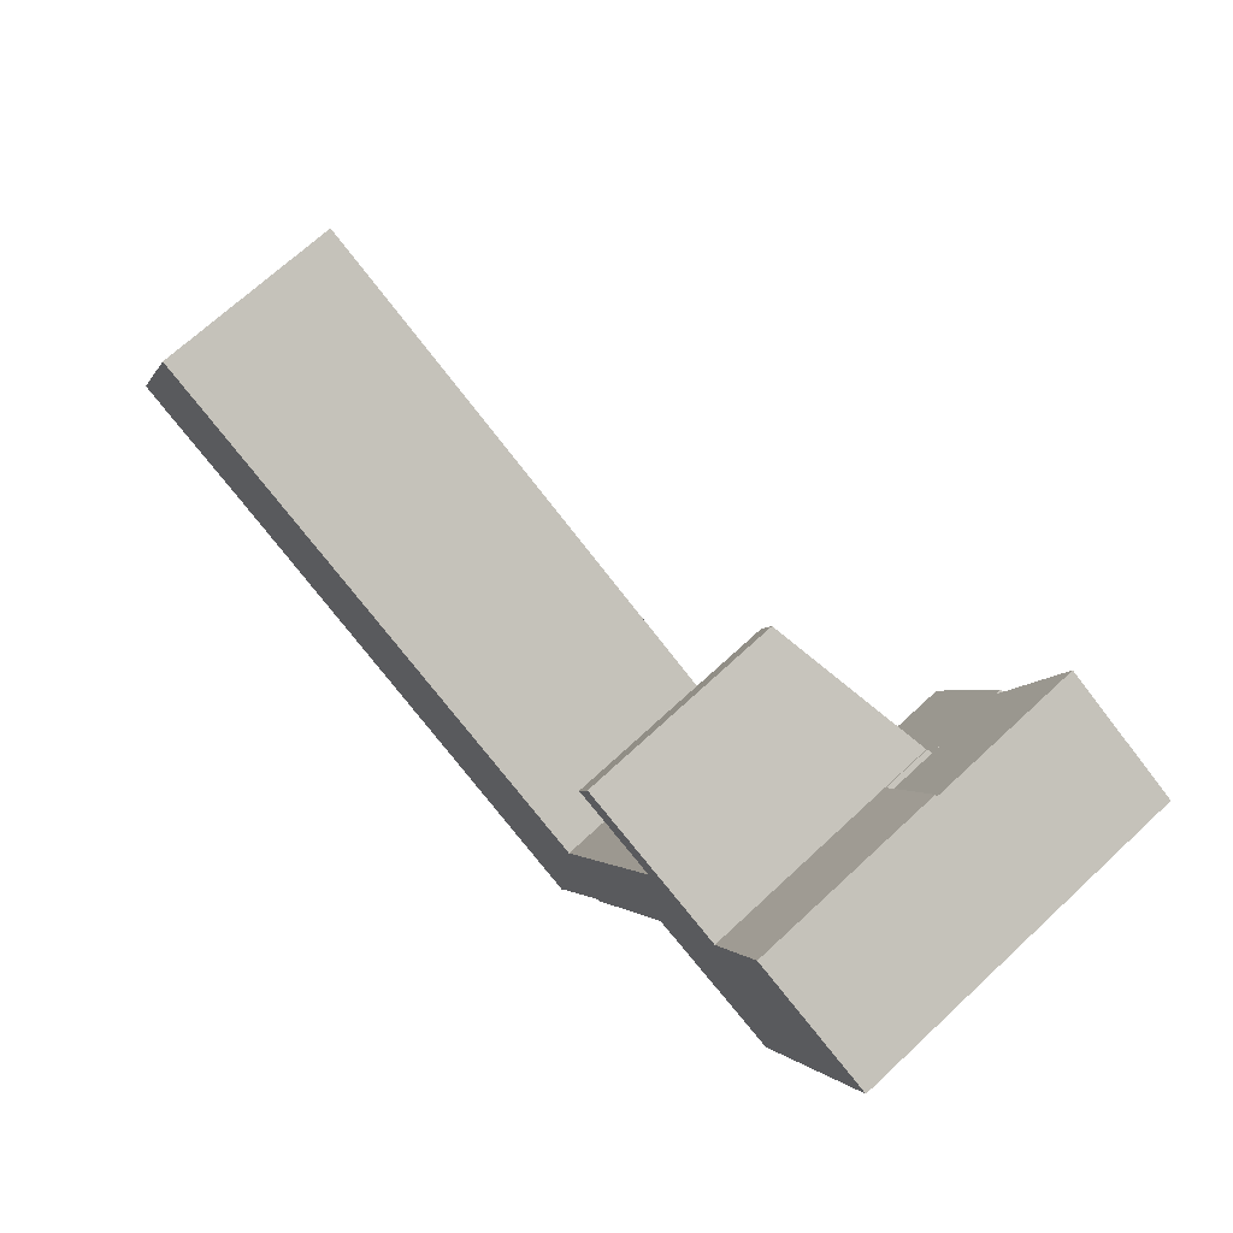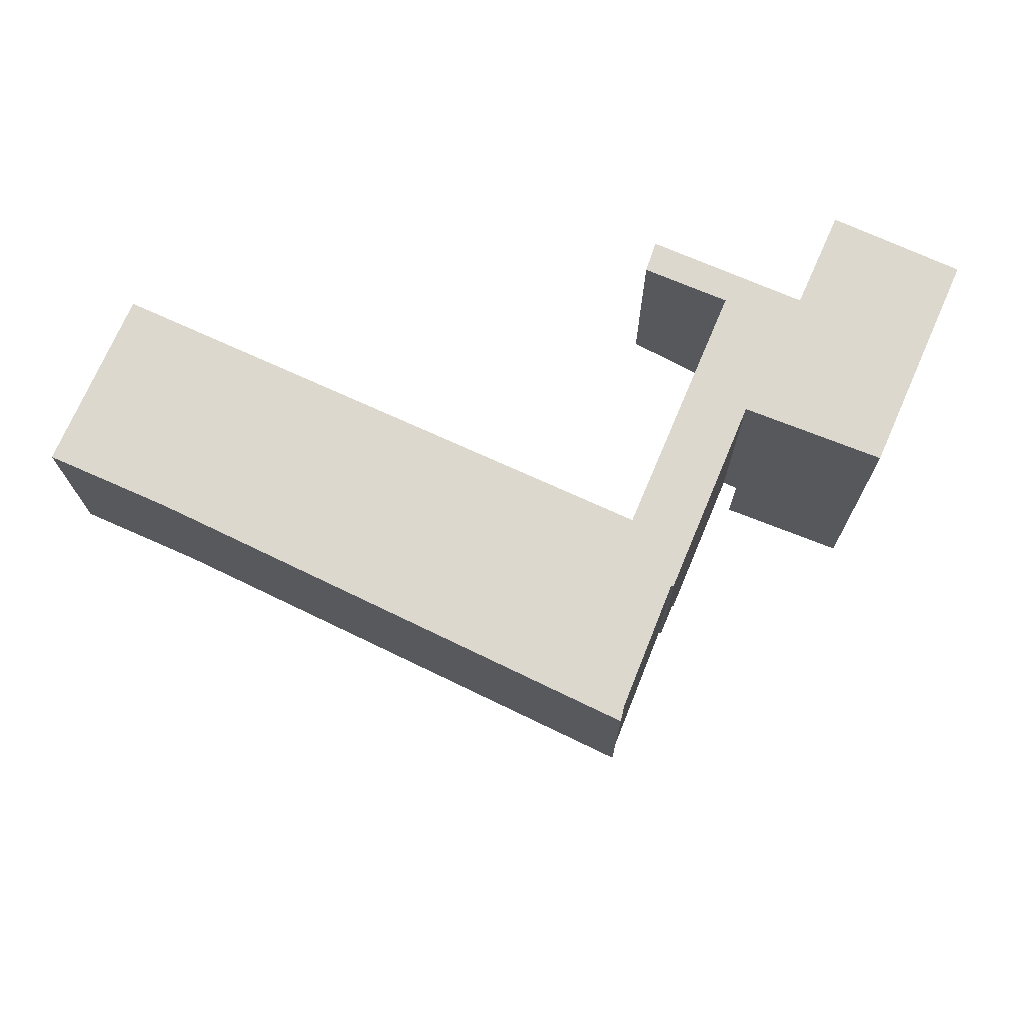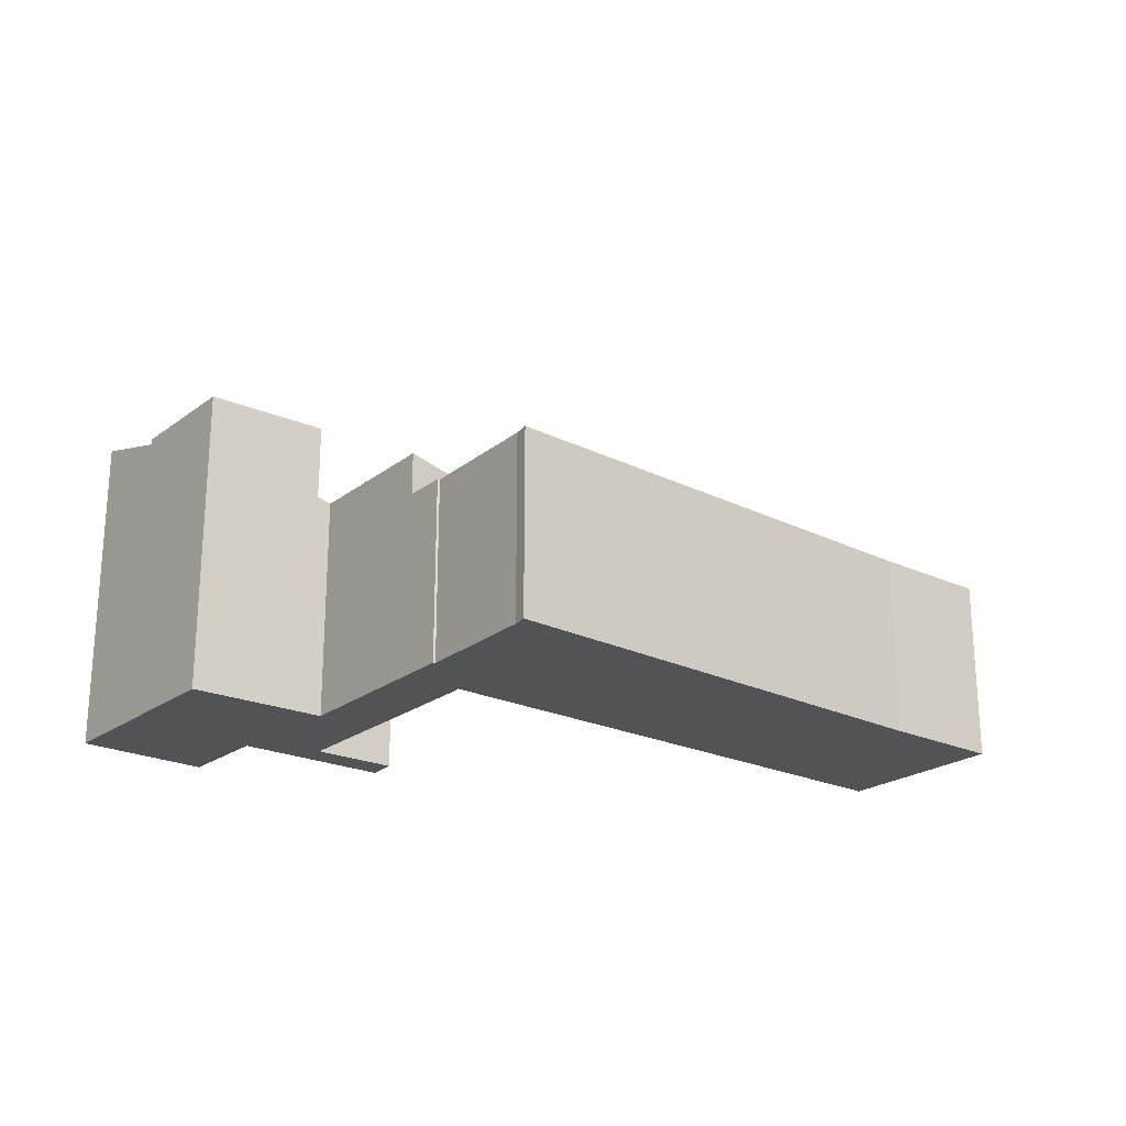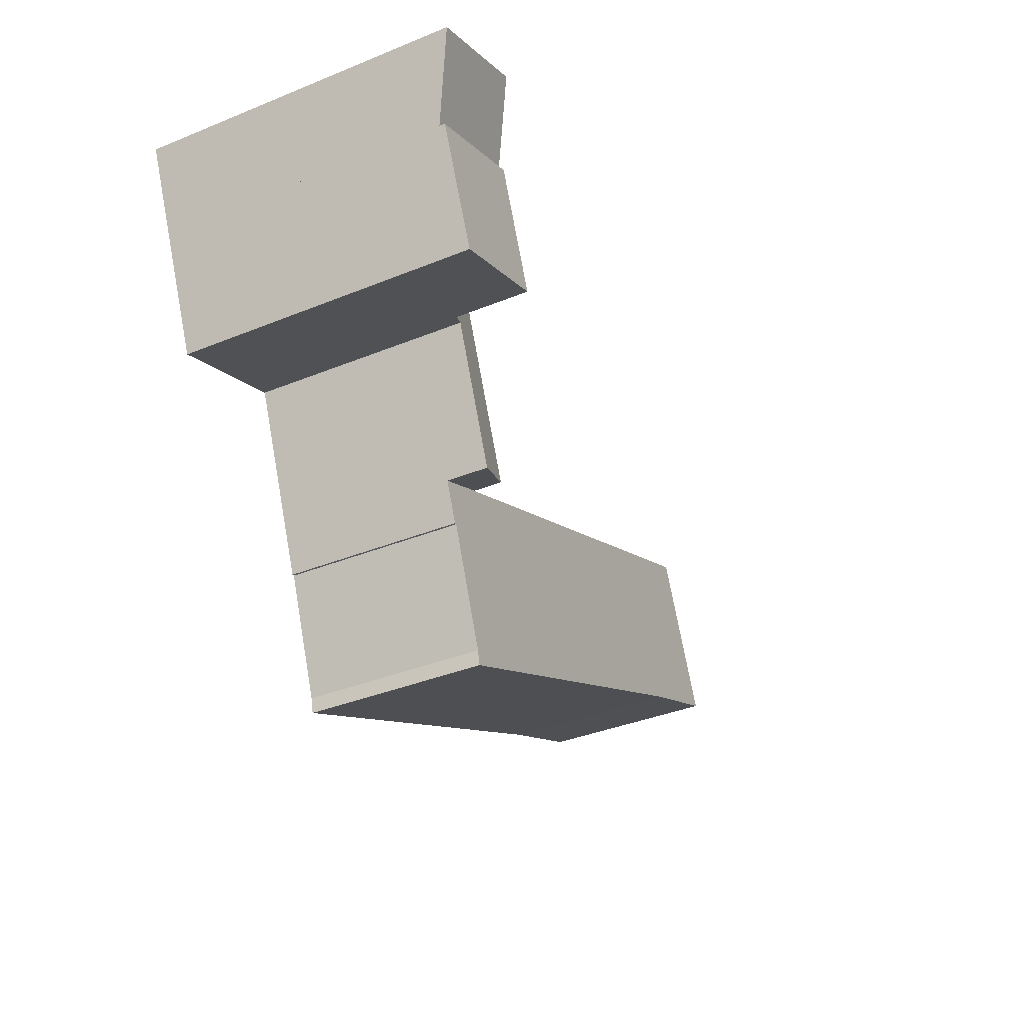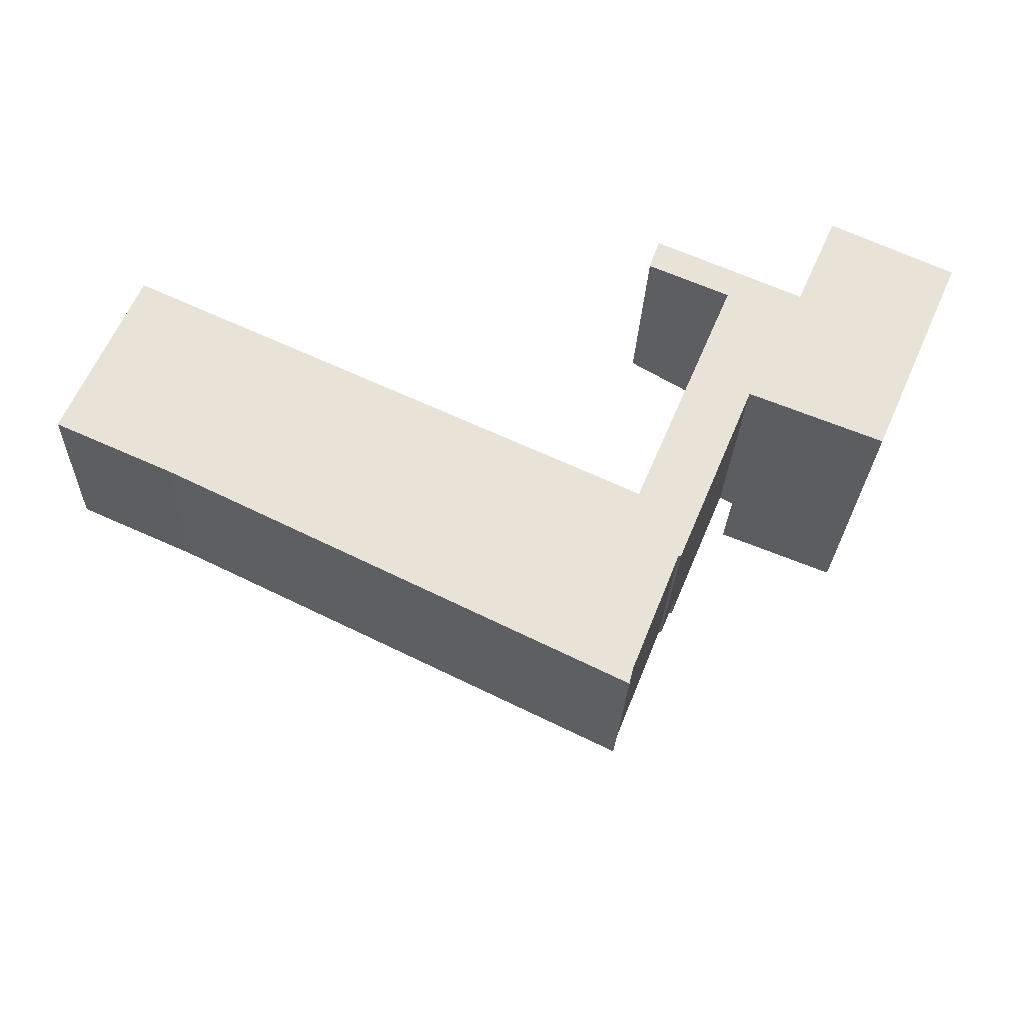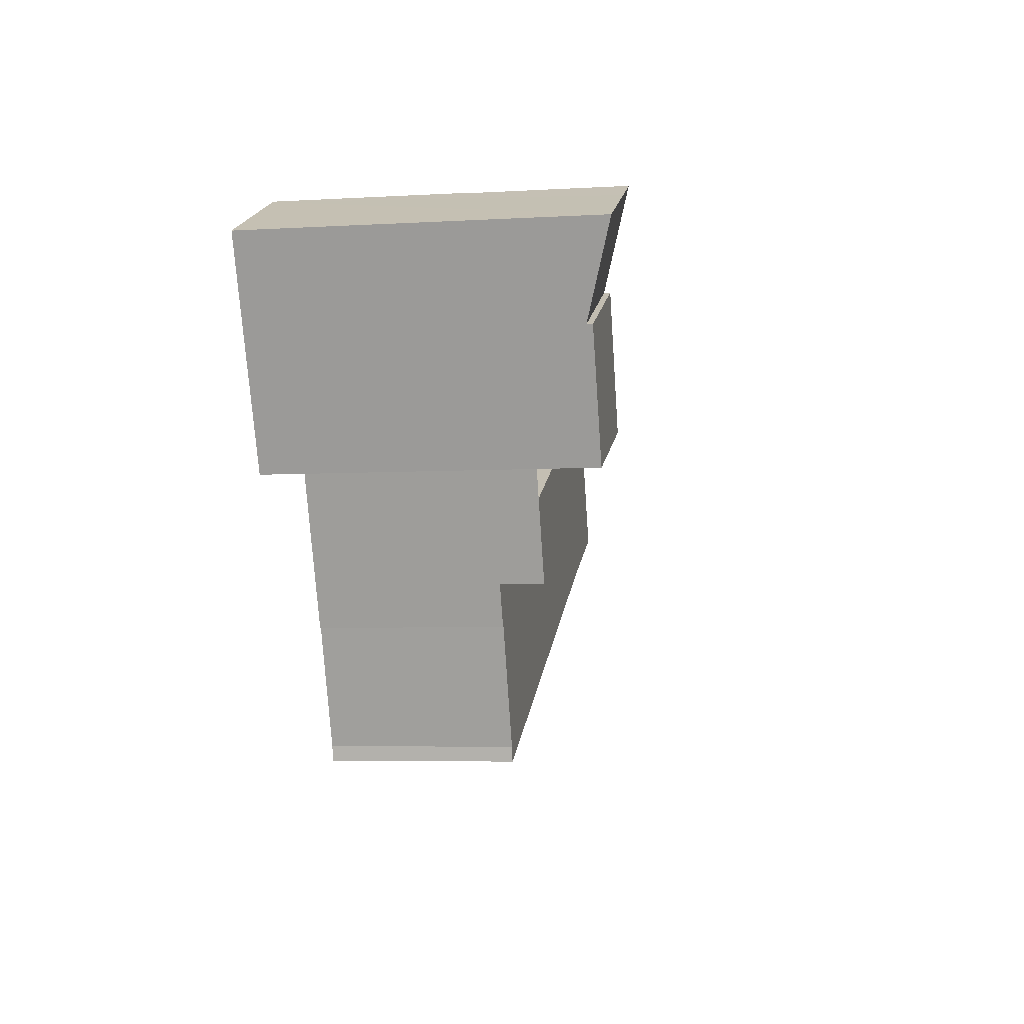
<metadata>
{"format":"obj","ext":"obj","renderer":"f3d","projection":"perspective","resolution":1024,"background":"white","views":[{"elev":71.0,"azim":47.3,"up":"+Z"},{"elev":-17.7,"azim":0.3,"up":"+Z"},{"elev":-22.3,"azim":165.3,"up":"+Y"},{"elev":-37.7,"azim":117.3,"up":"+Z"},{"elev":-26.7,"azim":-2.1,"up":"+Z"},{"elev":-5.5,"azim":100.1,"up":"+Z"}]}
</metadata>
<code>
v  27.02 10.15 -3.118
v  32.41 10.83 2.23
v  29.65 10.82 -4.369
v  29.74 10.17 3.295
v  32.45 10.83 2.322
v  35.48 10.99 7.853
v  33.1 10.99 2.064
v  31.68 10.18 7.866
v  35.23 10.93 7.855
v  32.04 10.13 9.248
v  31.5 10.13 7.939
v  27.92 9.241 9.471
v  28.39 9.222 10.85
v  35.27 10.93 7.946
v  31.68 -4.817e-16 7.866
v  27.92 -5.799e-16 9.471
v  31.5 -4.861e-16 7.939
v  29.65 2.675e-16 -4.369
v  27.02 1.909e-16 -3.118
v  28.39 -6.641e-16 10.85
v  35.23 -4.81e-16 7.855
v  32.04 -5.663e-16 9.248
v  35.48 -4.809e-16 7.853
v  35.27 -4.866e-16 7.946
v  29.74 -2.018e-16 3.295
v  33.1 -1.264e-16 2.064
v  32.45 -1.422e-16 2.322
v  32.41 -1.365e-16 2.23
v  41.06 14.4 5.412
v  39.1 15.69 11.18
v  42.86 15.66 9.449
v  35.48 14.4 7.853
v  37.22 15.7 12.06
v  37.22 -7.385e-16 12.06
v  42.86 -5.786e-16 9.449
v  39.1 -6.846e-16 11.18
v  41.06 -3.314e-16 5.412
v  4.335 8.75 7.301
v  0 8.75 5.358e-16
v  3.348 8.75 7.755
v  4.469 8.75 -1.99
v  6.763 8.75 6.184
v  26.96 8.75 -3.102
v  5.34 8.75 -2.378
v  23.61 8.75 -11.23
v  27.02 8.75 -3.131
v  29.65 8.75 -4.369
v  27.02 8.75 -3.118
v  28.73 8.75 -6.272
v  28.85 8.75 -6.286
v  26.5 8.75 -11.86
v  26.33 8.75 -12.55
v  3.348 -4.749e-16 7.755
v  4.335 -4.471e-16 7.301
v  6.763 -3.787e-16 6.184
v  26.96 1.899e-16 -3.102
v  27.02 1.917e-16 -3.131
v  28.85 3.849e-16 -6.286
v  28.73 3.84e-16 -6.272
v  26.5 7.259e-16 -11.86
v  26.33 7.687e-16 -12.55
v  5.34 1.456e-16 -2.378
v  23.61 6.879e-16 -11.23
v  0 0 0
v  4.469 1.219e-16 -1.99
v  38.6 14.66 -0.129
v  35.48 14.66 7.853
v  41.06 14.66 5.412
v  33.1 14.66 2.064
v  38.6 7.899e-18 -0.129
v  37.12 8.75 12.1
v  35.48 8.75 7.853
v  35.27 8.75 7.946
v  37.22 8.75 12.06
v  37.12 -7.41e-16 12.1
g defaultobject
f 1 2 3
f 2 1 4
f 2 4 5
f 5 6 7
f 6 5 4
f 6 4 8
f 6 8 9
f 9 8 10
f 10 8 11
f 10 11 12
f 10 12 13
f 14 6 9
f 15 11 8
f 11 15 12
f 12 15 16
f 16 15 17
f 18 1 3
f 1 18 19
f 16 13 12
f 13 16 20
f 20 10 13
f 10 20 9
f 9 20 21
f 21 20 22
f 14 23 6
f 23 14 24
f 9 24 14
f 24 9 21
f 4 15 8
f 15 4 1
f 15 1 25
f 25 1 19
f 23 7 6
f 7 23 26
f 26 5 7
f 5 26 27
f 27 2 5
f 2 27 3
f 3 27 18
f 18 27 28
f 18 25 19
f 25 18 28
f 25 28 15
f 15 28 27
f 15 27 26
f 15 26 23
f 15 23 21
f 15 21 22
f 15 22 20
f 21 23 24
f 17 20 16
f 20 17 15
f 29 30 31
f 30 29 32
f 30 32 33
f 32 34 33
f 34 32 23
f 34 30 33
f 30 34 31
f 31 34 35
f 35 34 36
f 35 29 31
f 29 35 37
f 37 32 29
f 32 37 23
f 37 34 23
f 34 37 36
f 36 37 35
f 38 39 40
f 39 38 41
f 41 38 42
f 41 42 43
f 41 43 44
f 44 43 45
f 45 43 46
f 47 46 48
f 46 47 45
f 45 47 49
f 49 47 50
f 45 51 52
f 51 45 49
f 19 47 48
f 47 19 18
f 53 38 40
f 38 53 42
f 42 53 43
f 43 53 54
f 43 54 55
f 43 55 56
f 43 56 46
f 46 56 57
f 57 48 46
f 48 57 19
f 18 50 47
f 50 18 58
f 58 49 50
f 49 58 59
f 59 51 49
f 51 59 60
f 60 52 51
f 52 60 61
f 61 45 52
f 45 61 44
f 44 61 62
f 62 61 63
f 62 41 44
f 41 62 39
f 39 62 64
f 64 62 65
f 64 40 39
f 40 64 53
f 64 54 53
f 54 64 65
f 54 65 55
f 55 65 56
f 56 65 62
f 56 62 63
f 56 63 57
f 63 60 59
f 60 63 61
f 57 18 19
f 18 57 63
f 18 63 59
f 18 59 58
f 66 67 68
f 67 66 69
f 26 67 69
f 67 26 23
f 23 68 67
f 68 23 37
f 37 66 68
f 66 37 70
f 70 69 66
f 69 70 26
f 70 23 26
f 23 70 37
f 71 72 73
f 72 71 74
f 75 74 71
f 74 75 34
f 34 72 74
f 72 34 23
f 23 73 72
f 73 23 24
f 24 71 73
f 71 24 75
f 24 34 75
f 34 24 23

</code>
